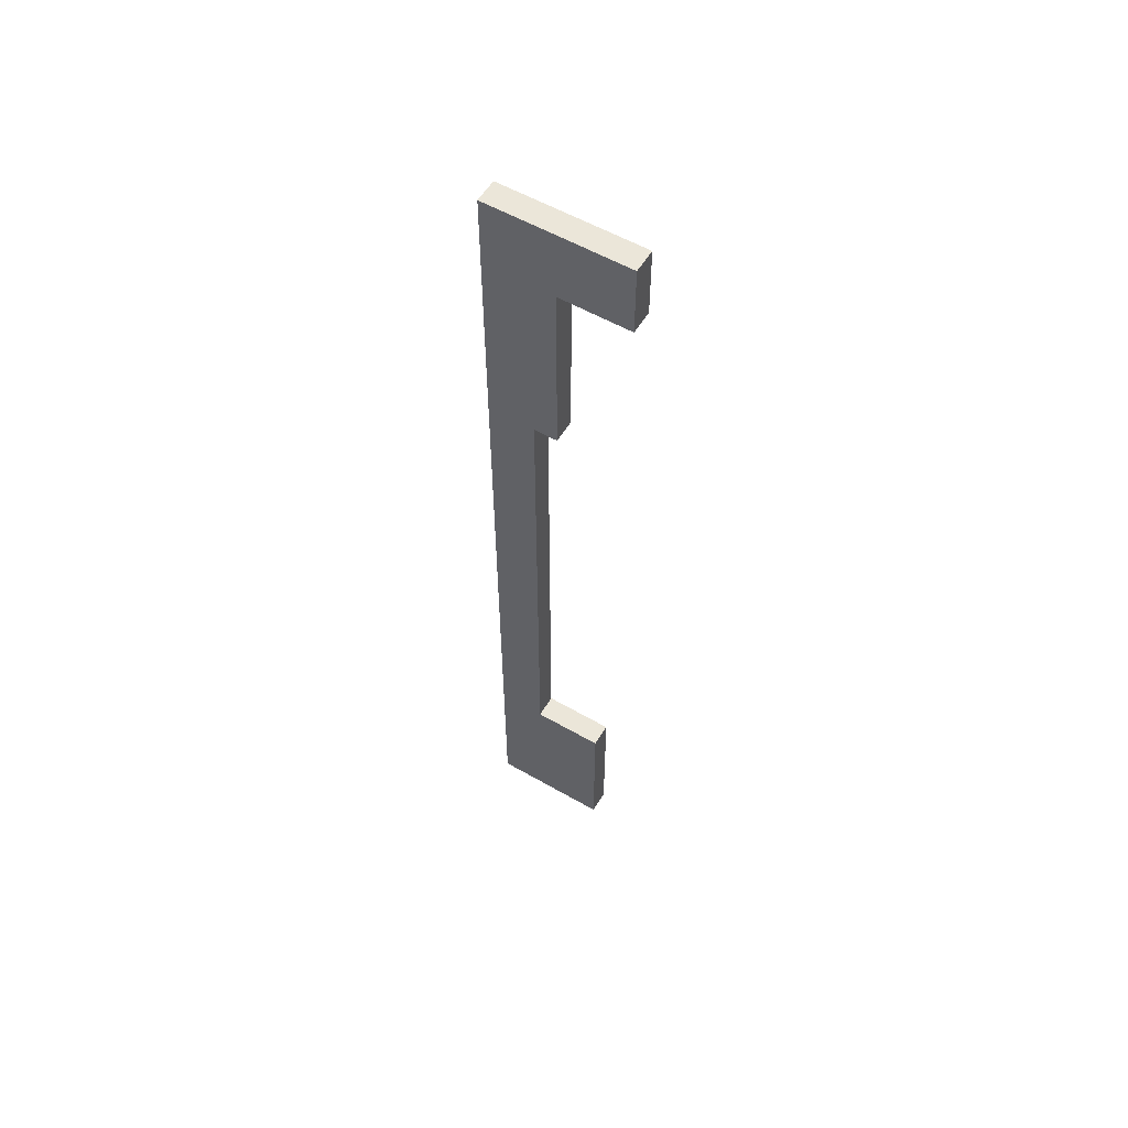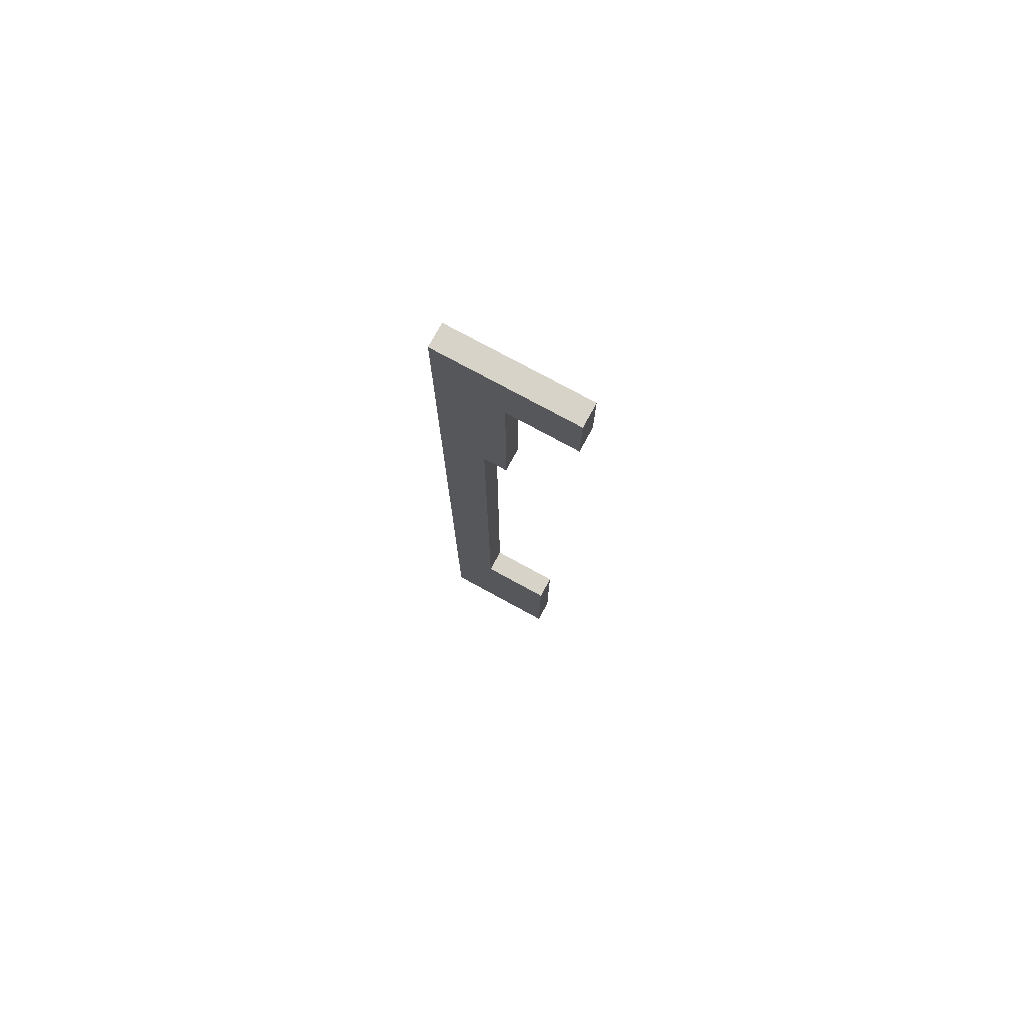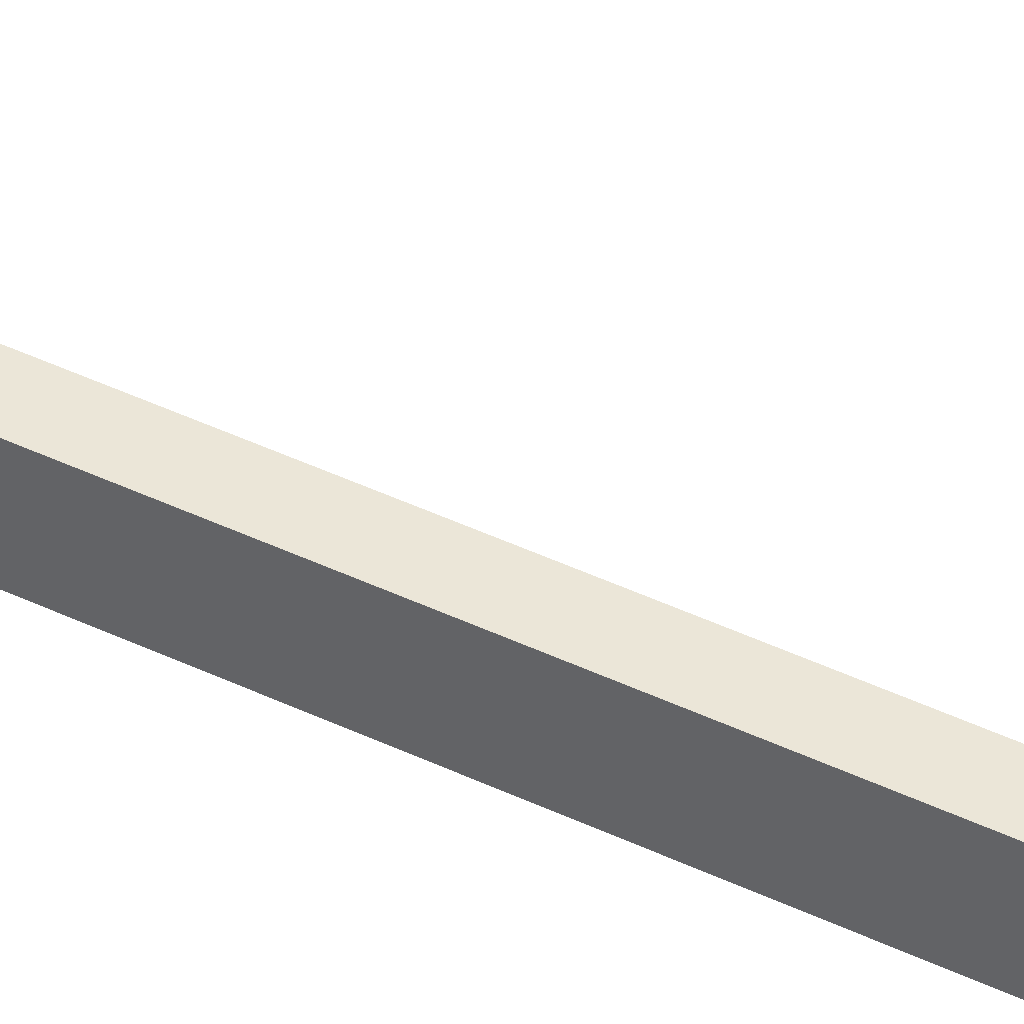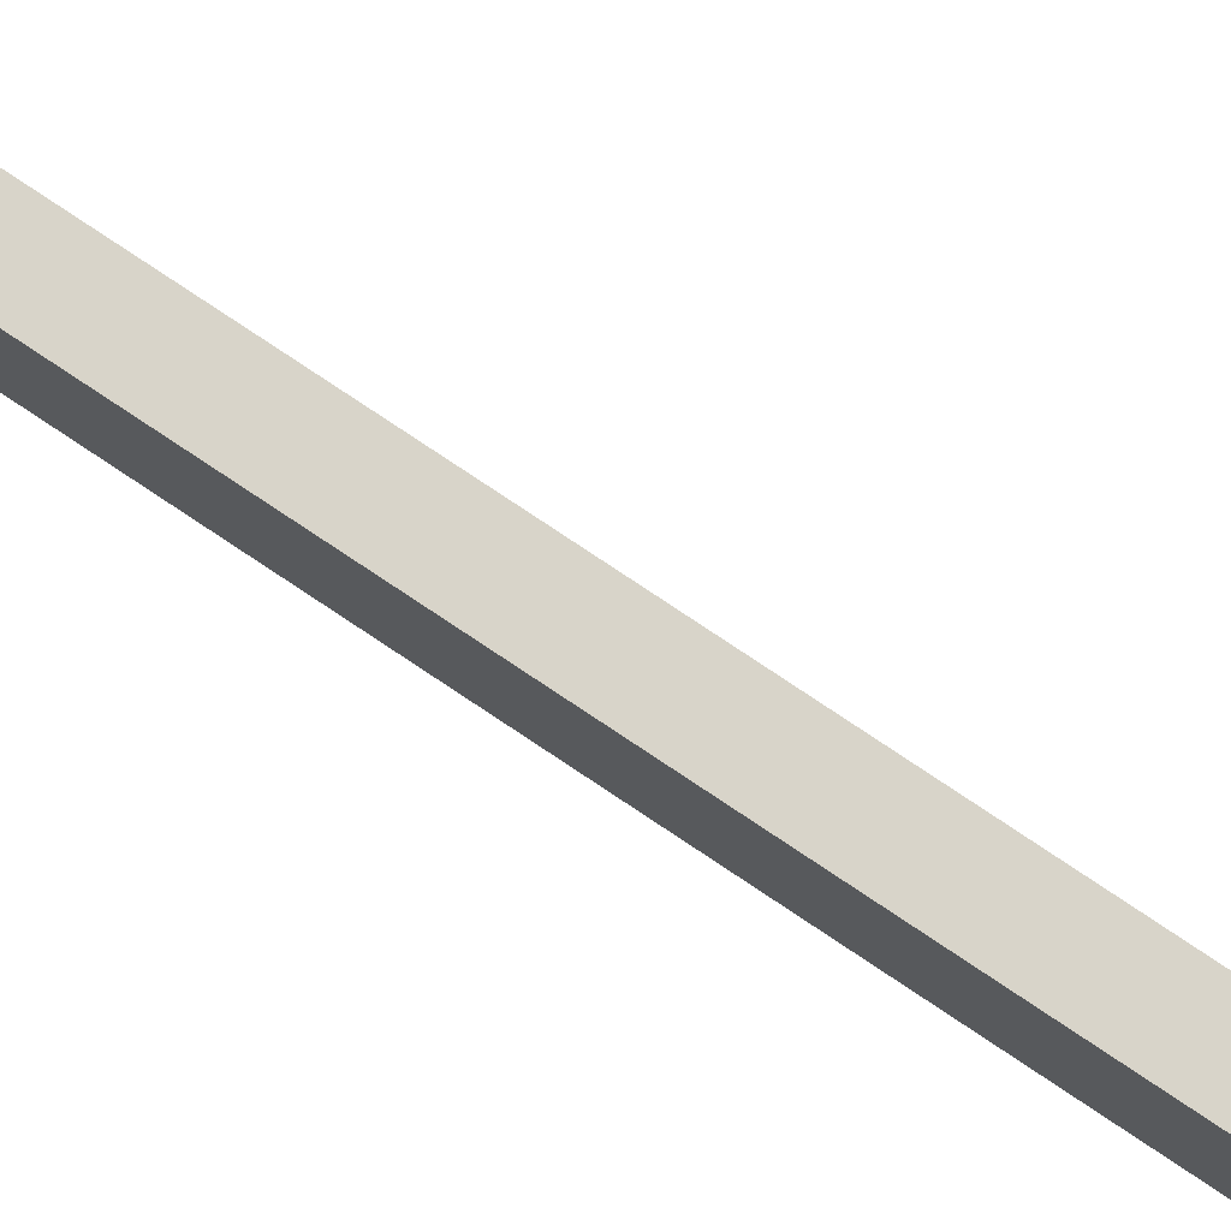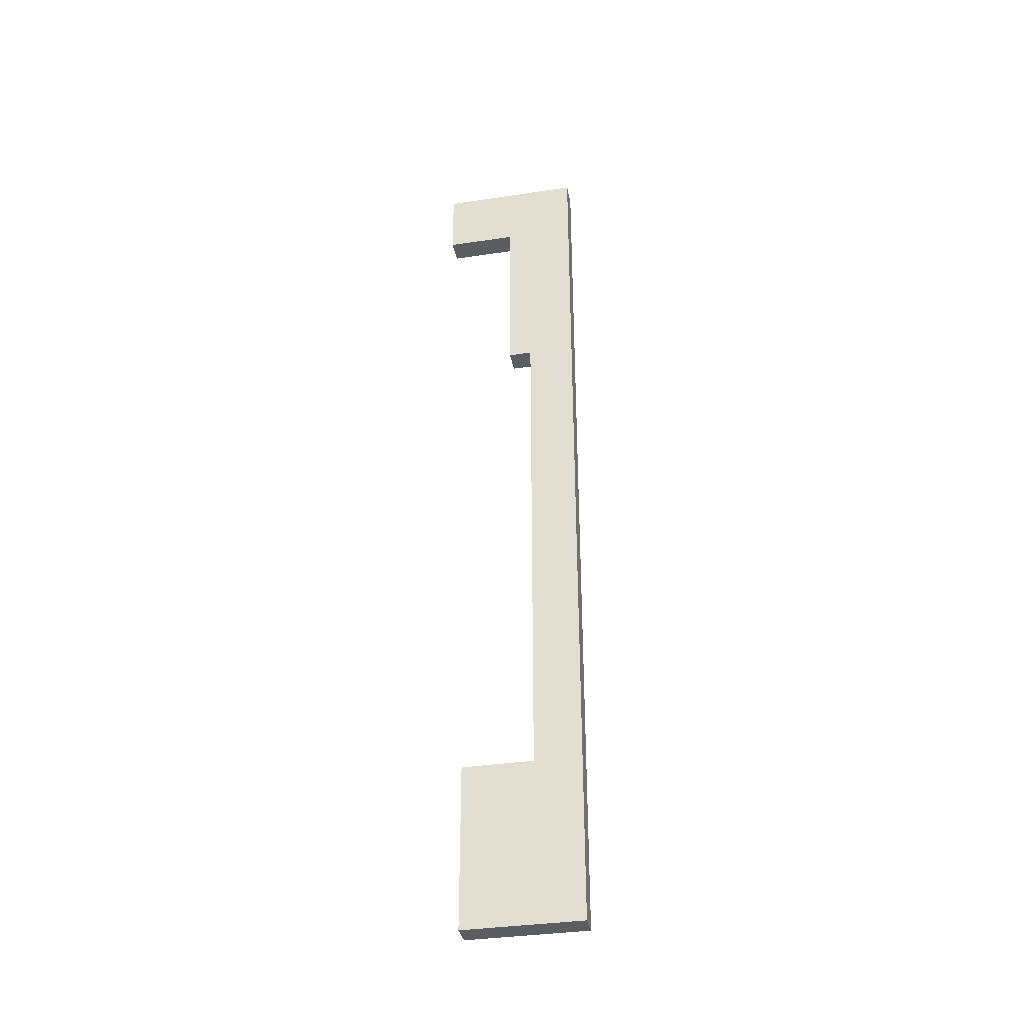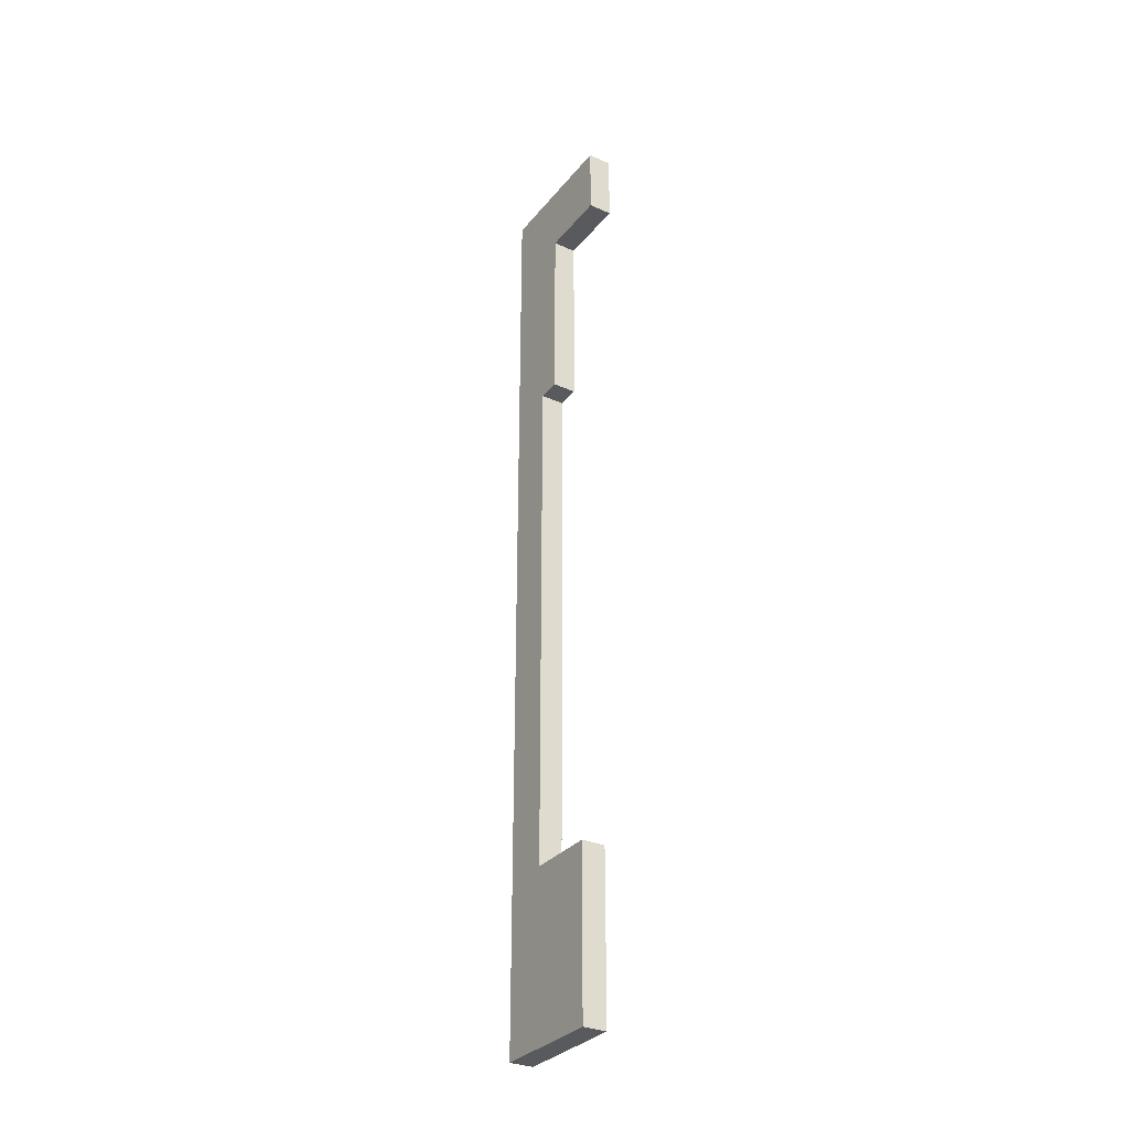
<metadata>
{"format":"obj","ext":"obj","renderer":"f3d","projection":"perspective","resolution":1024,"background":"white","views":[{"elev":56.8,"azim":120.9,"up":"+Z"},{"elev":76.5,"azim":118.6,"up":"+Z"},{"elev":46.6,"azim":-61.8,"up":"+Y"},{"elev":75.6,"azim":-56.0,"up":"+Y"},{"elev":-36.2,"azim":-78.9,"up":"+Z"},{"elev":-31.3,"azim":148.0,"up":"+Z"}]}
</metadata>
<code>
g pb_Mesh222588
v -2 0 -40
v -1 0 -40
v -2 2 -40
v -1 2 -40
v -2 5 -40
v -1 5 -40
v -1 0 0
v -2 0 0
v -1 2 0
v -2 2 0
v -2 0 -11
v -2 0 -33
v -2 2 -33
v -2 2 -11
v -1 2 -33
v -1 0 -11
v -1 2 -11
v -1 0 -33
v -2 2 -33
v -1 2 -33
v -1 2 -11
v -2 2 -11
v -1 0 -11
v -2 0 -33
v -2 0 -11
v -1 0 -33
v -2 2 -11
v -1 2 -11
v -2 3 -11
v -1 3 -11
v -1 3 0
v -2 3 0
v -2 0 0
v -2 0 -3
v -2 2 -3
v -2 2 0
v -1 2 -3
v -1 0 0
v -1 2 0
v -1 0 -3
v -2 3 -11
v -1 3 -11
v -1 3 -3
v -2 3 -3
v -2 6 -3
v -1 6 -3
v -1 6 0
v -2 6 0
v -1 0 -3
v -2 0 -3
v -1 0 0
v -2 0 0
v -1 3 -11
v -1 3 -3
v -1 3 0
v -2 3 -3
v -2 3 0
v -2 3 -11
v -2 3 -3
v -1 3 -3
v -2 6 -3
v -1 6 -3
v -1 6 -3
v -1 6 0
v -2 6 0
v -2 6 -3
v -1 6 0
v -2 6 0
v -2 0 -40
v -1 0 -40
v -2 2 -40
v -2 0 -40
v -1 0 -40
v -1 2 -40
v -1 5 -33
v -2 5 -33
v -1 5 -40
v -2 5 -40
v -1 2 -33
v -2 2 -33
v -1 5 -33
v -2 5 -33
v -1 5 -40
v -1 5 -33
v -2 5 -33
v -2 5 -40
g pb_Mesh222588_0
f 3 2 1
f 3 4 2
f 5 4 3
f 5 6 4
g pb_Mesh222588_1
f 9 8 7
f 9 10 8
f 13 12 11
f 13 11 14
f 17 16 15
f 16 18 15
f 21 20 19
f 21 19 22
f 25 24 23
f 24 26 23
f 29 28 27
f 29 30 28
f 31 10 9
f 31 32 10
f 35 34 33
f 35 33 36
f 14 11 34
f 14 34 35
f 39 38 37
f 38 40 37
f 37 40 17
f 40 16 17
f 43 42 41
f 43 41 44
f 47 46 45
f 47 45 48
f 50 25 49
f 25 23 49
f 52 50 51
f 50 49 51
f 54 37 53
f 37 17 53
f 55 39 54
f 39 37 54
f 56 35 36
f 56 36 57
f 58 14 35
f 58 35 56
f 61 60 59
f 61 62 60
f 63 55 54
f 63 64 55
f 65 56 57
f 65 66 56
f 67 32 31
f 67 68 32
f 69 26 24
f 69 70 26
f 71 12 13
f 71 72 12
f 73 15 18
f 73 74 15
f 77 76 75
f 77 78 76
f 81 80 79
f 81 82 80
f 83 15 74
f 83 84 15
f 85 71 13
f 85 86 71

</code>
